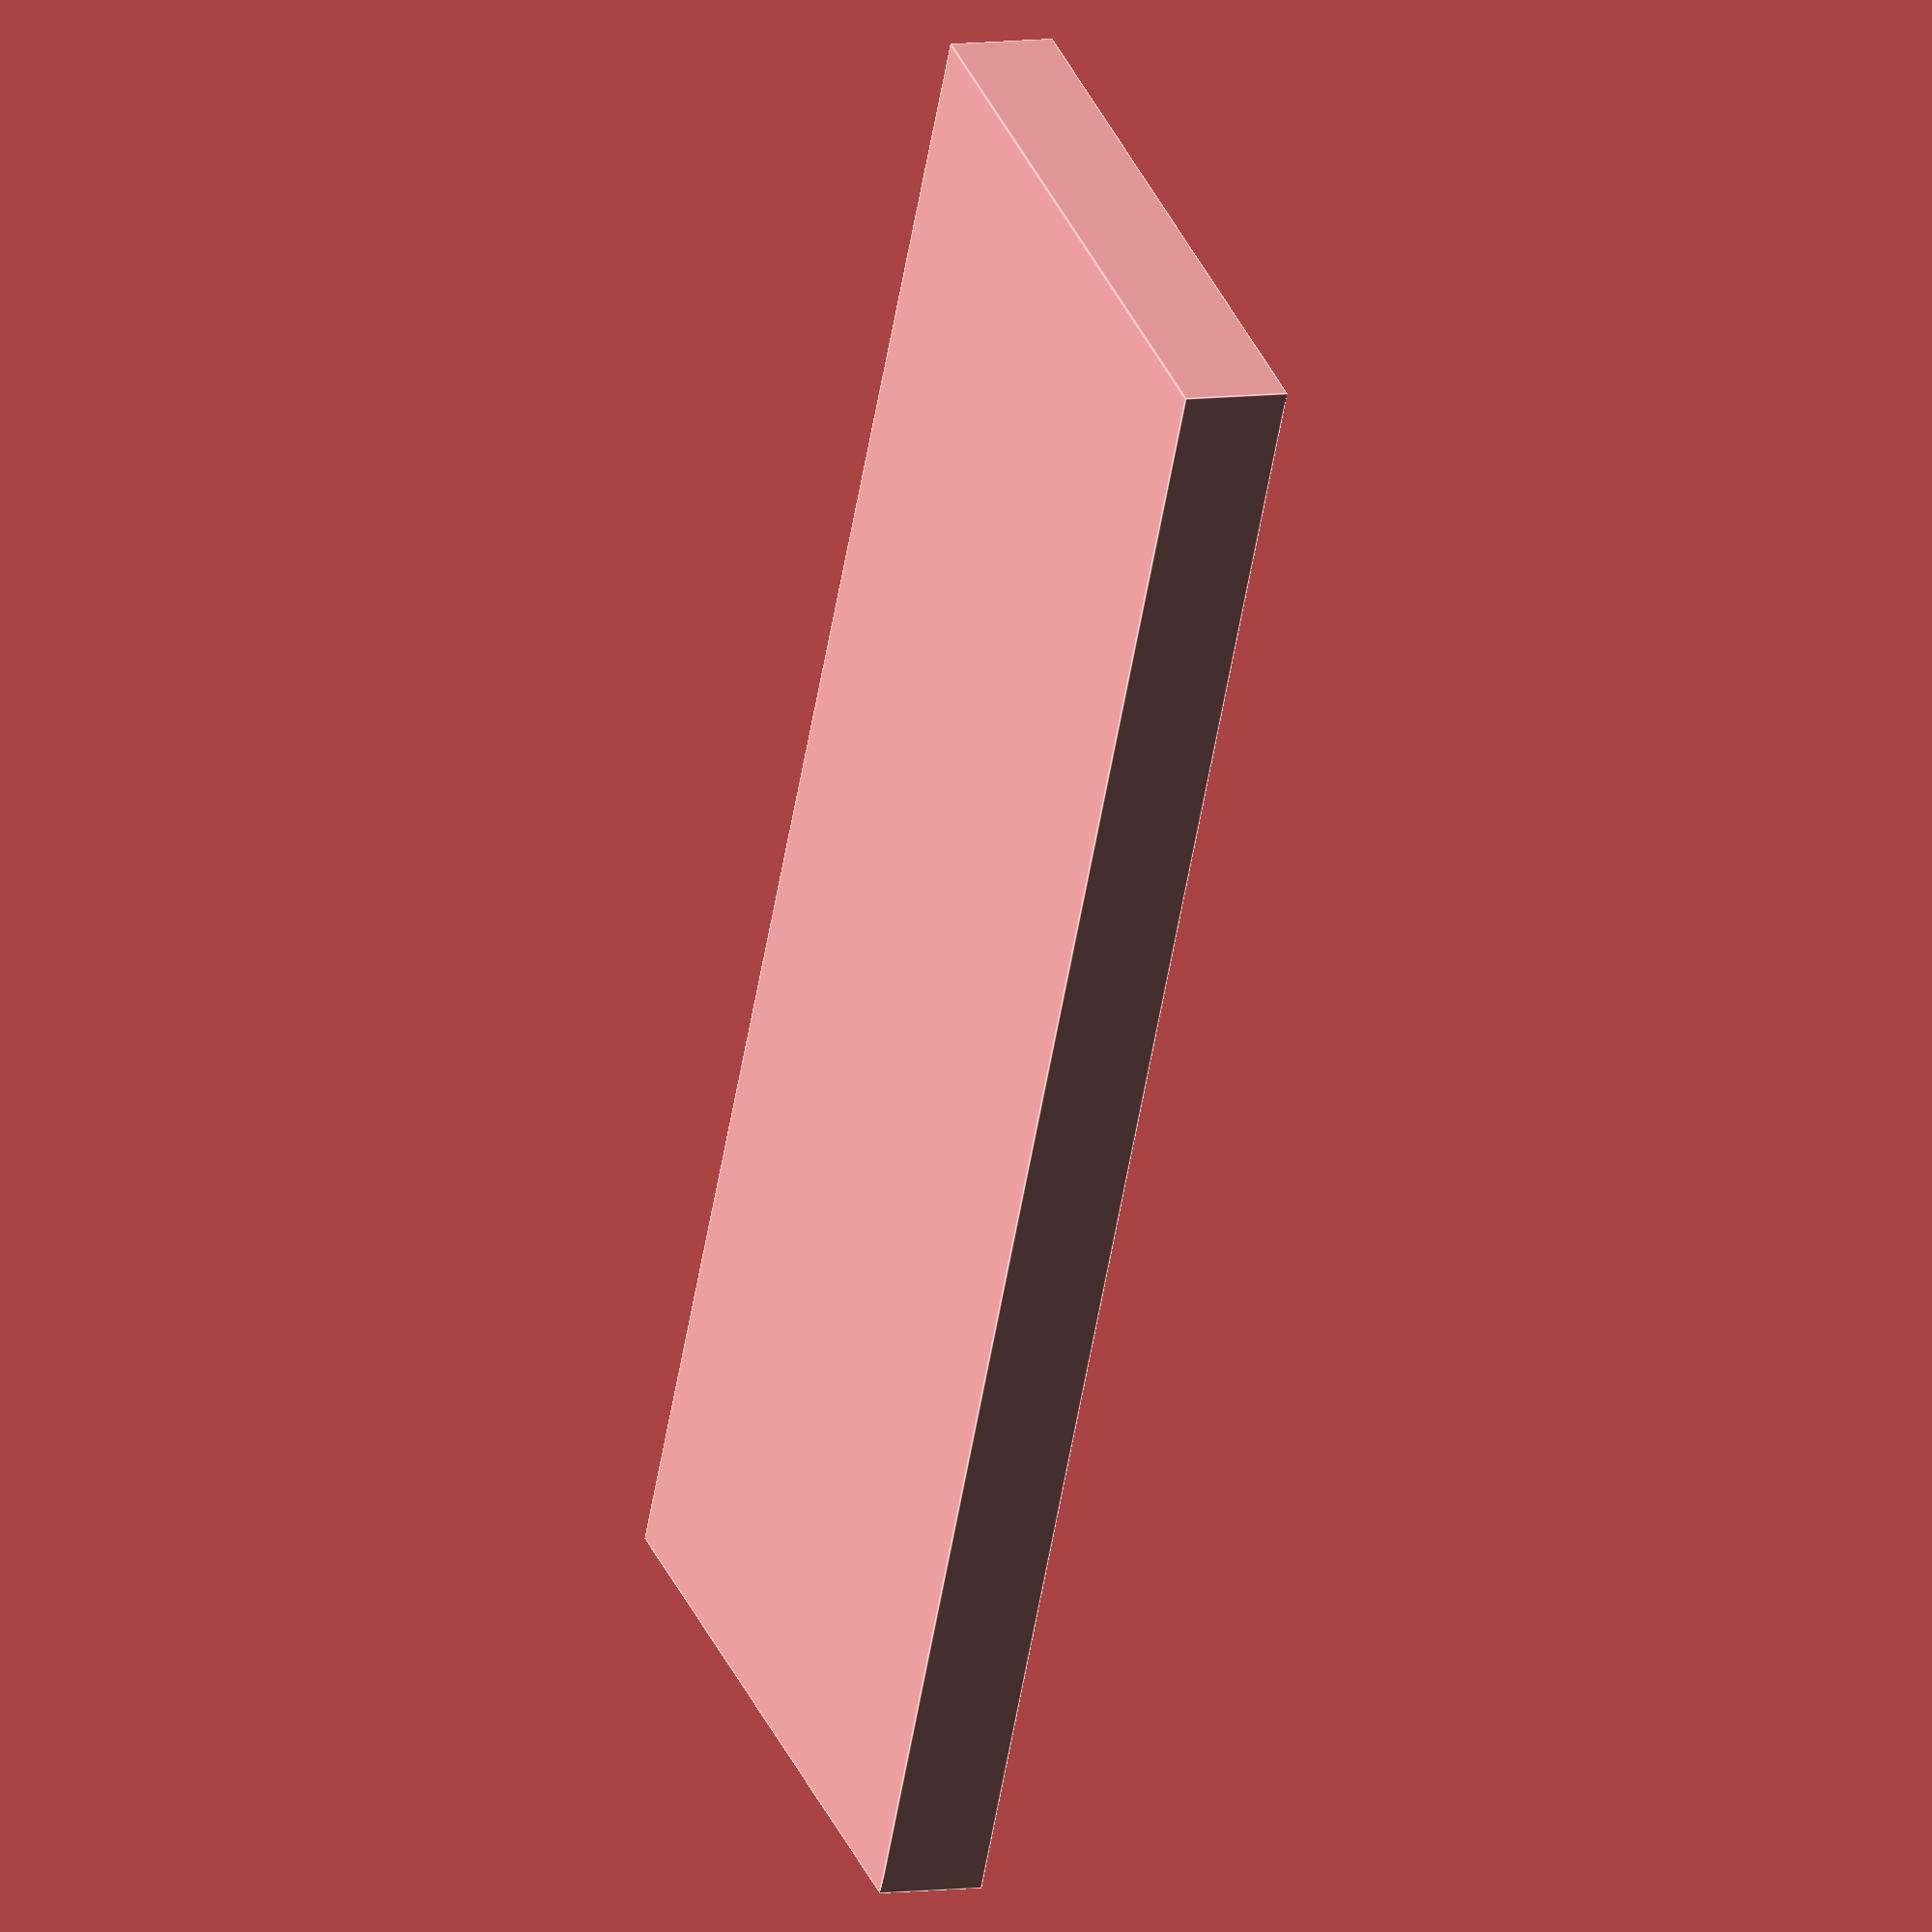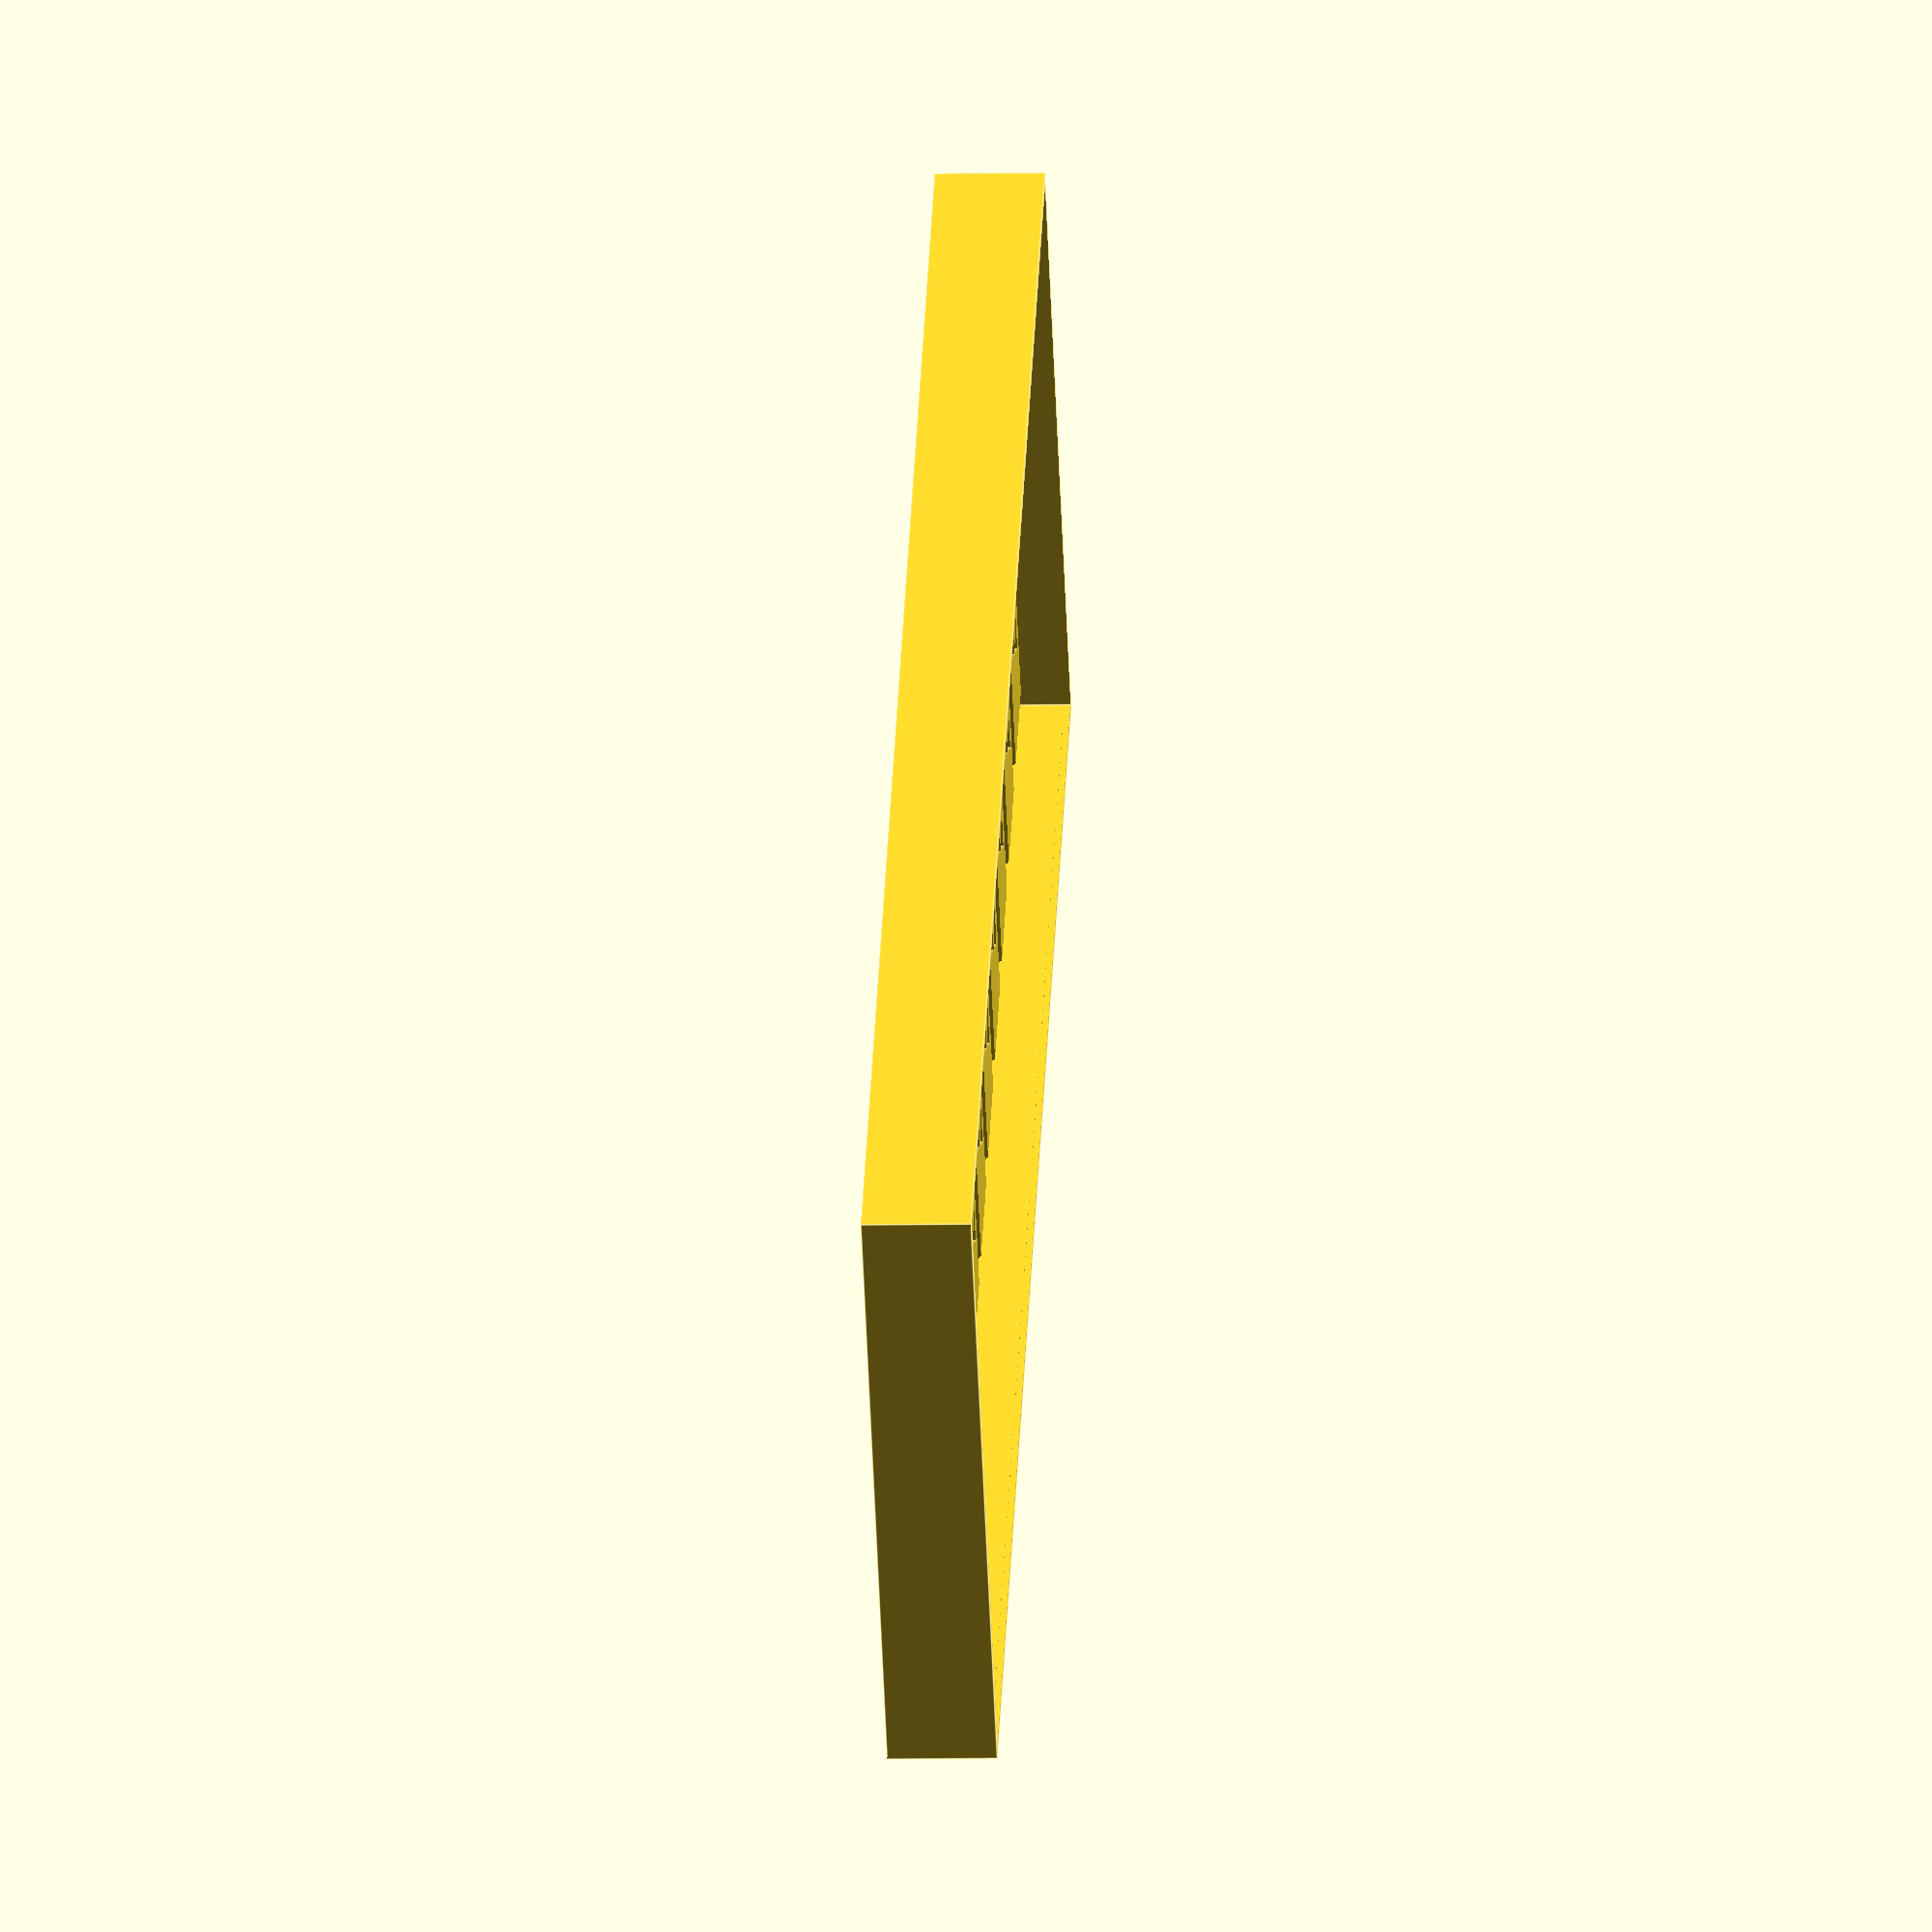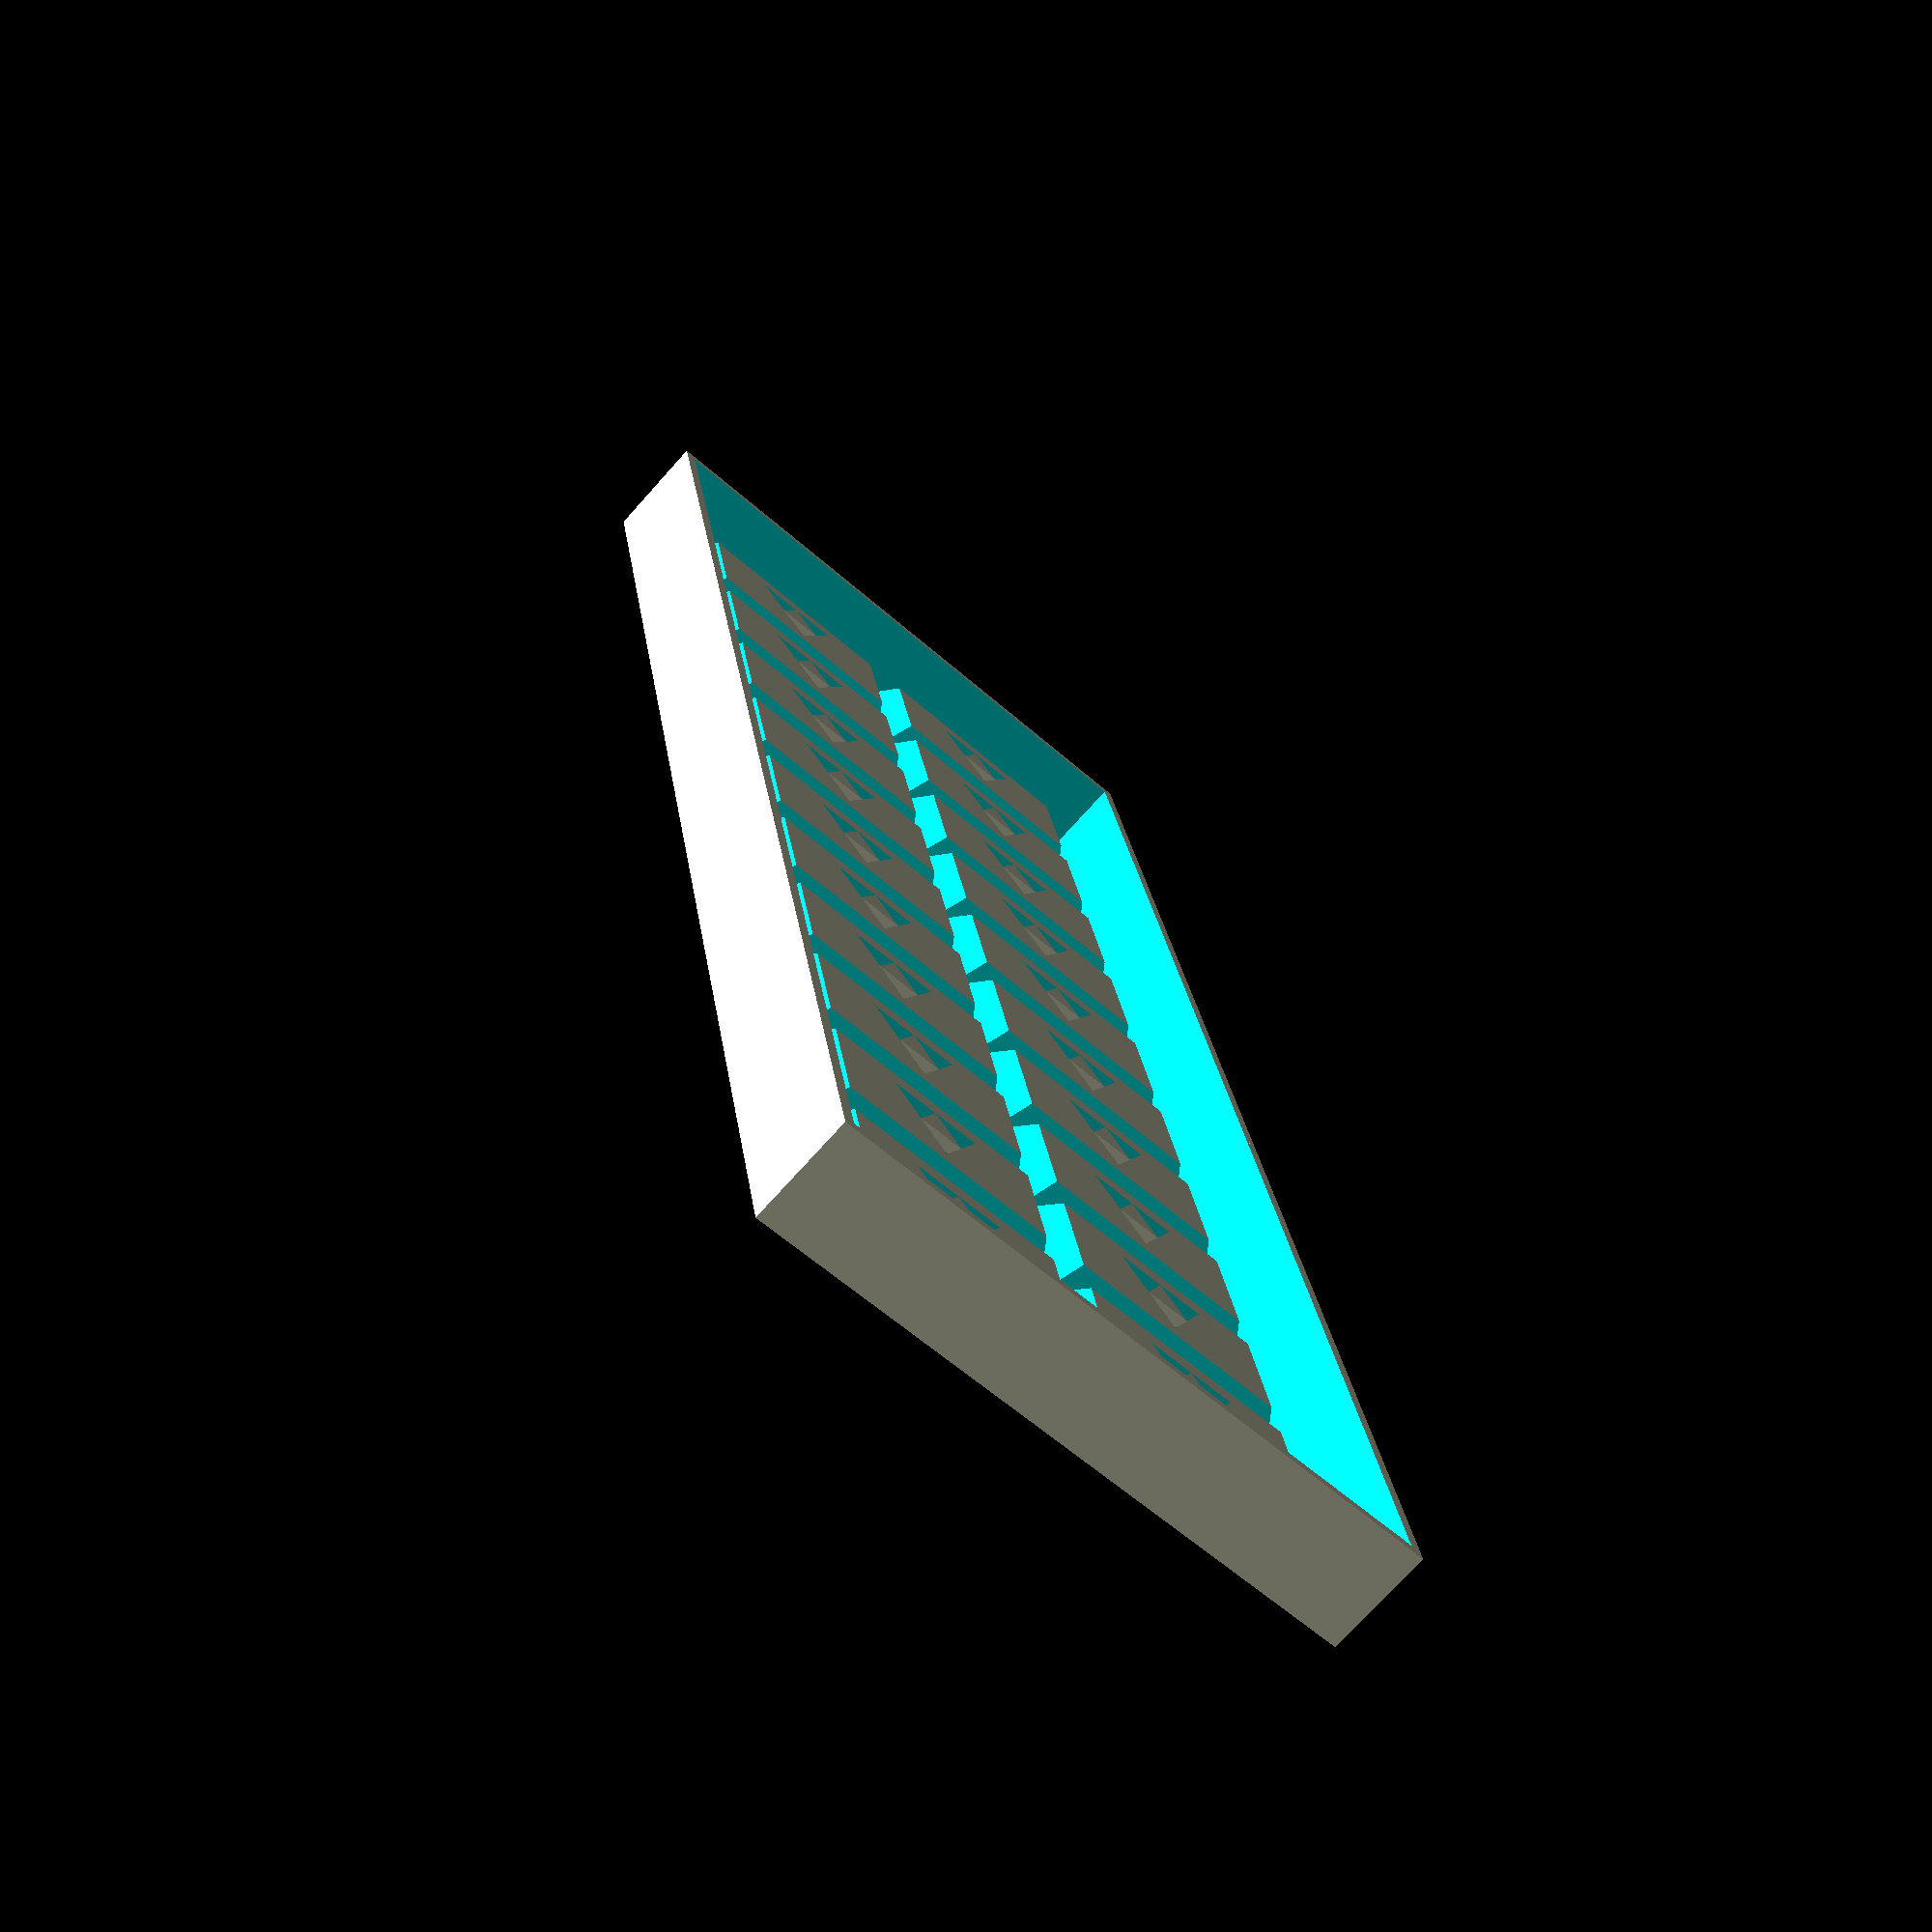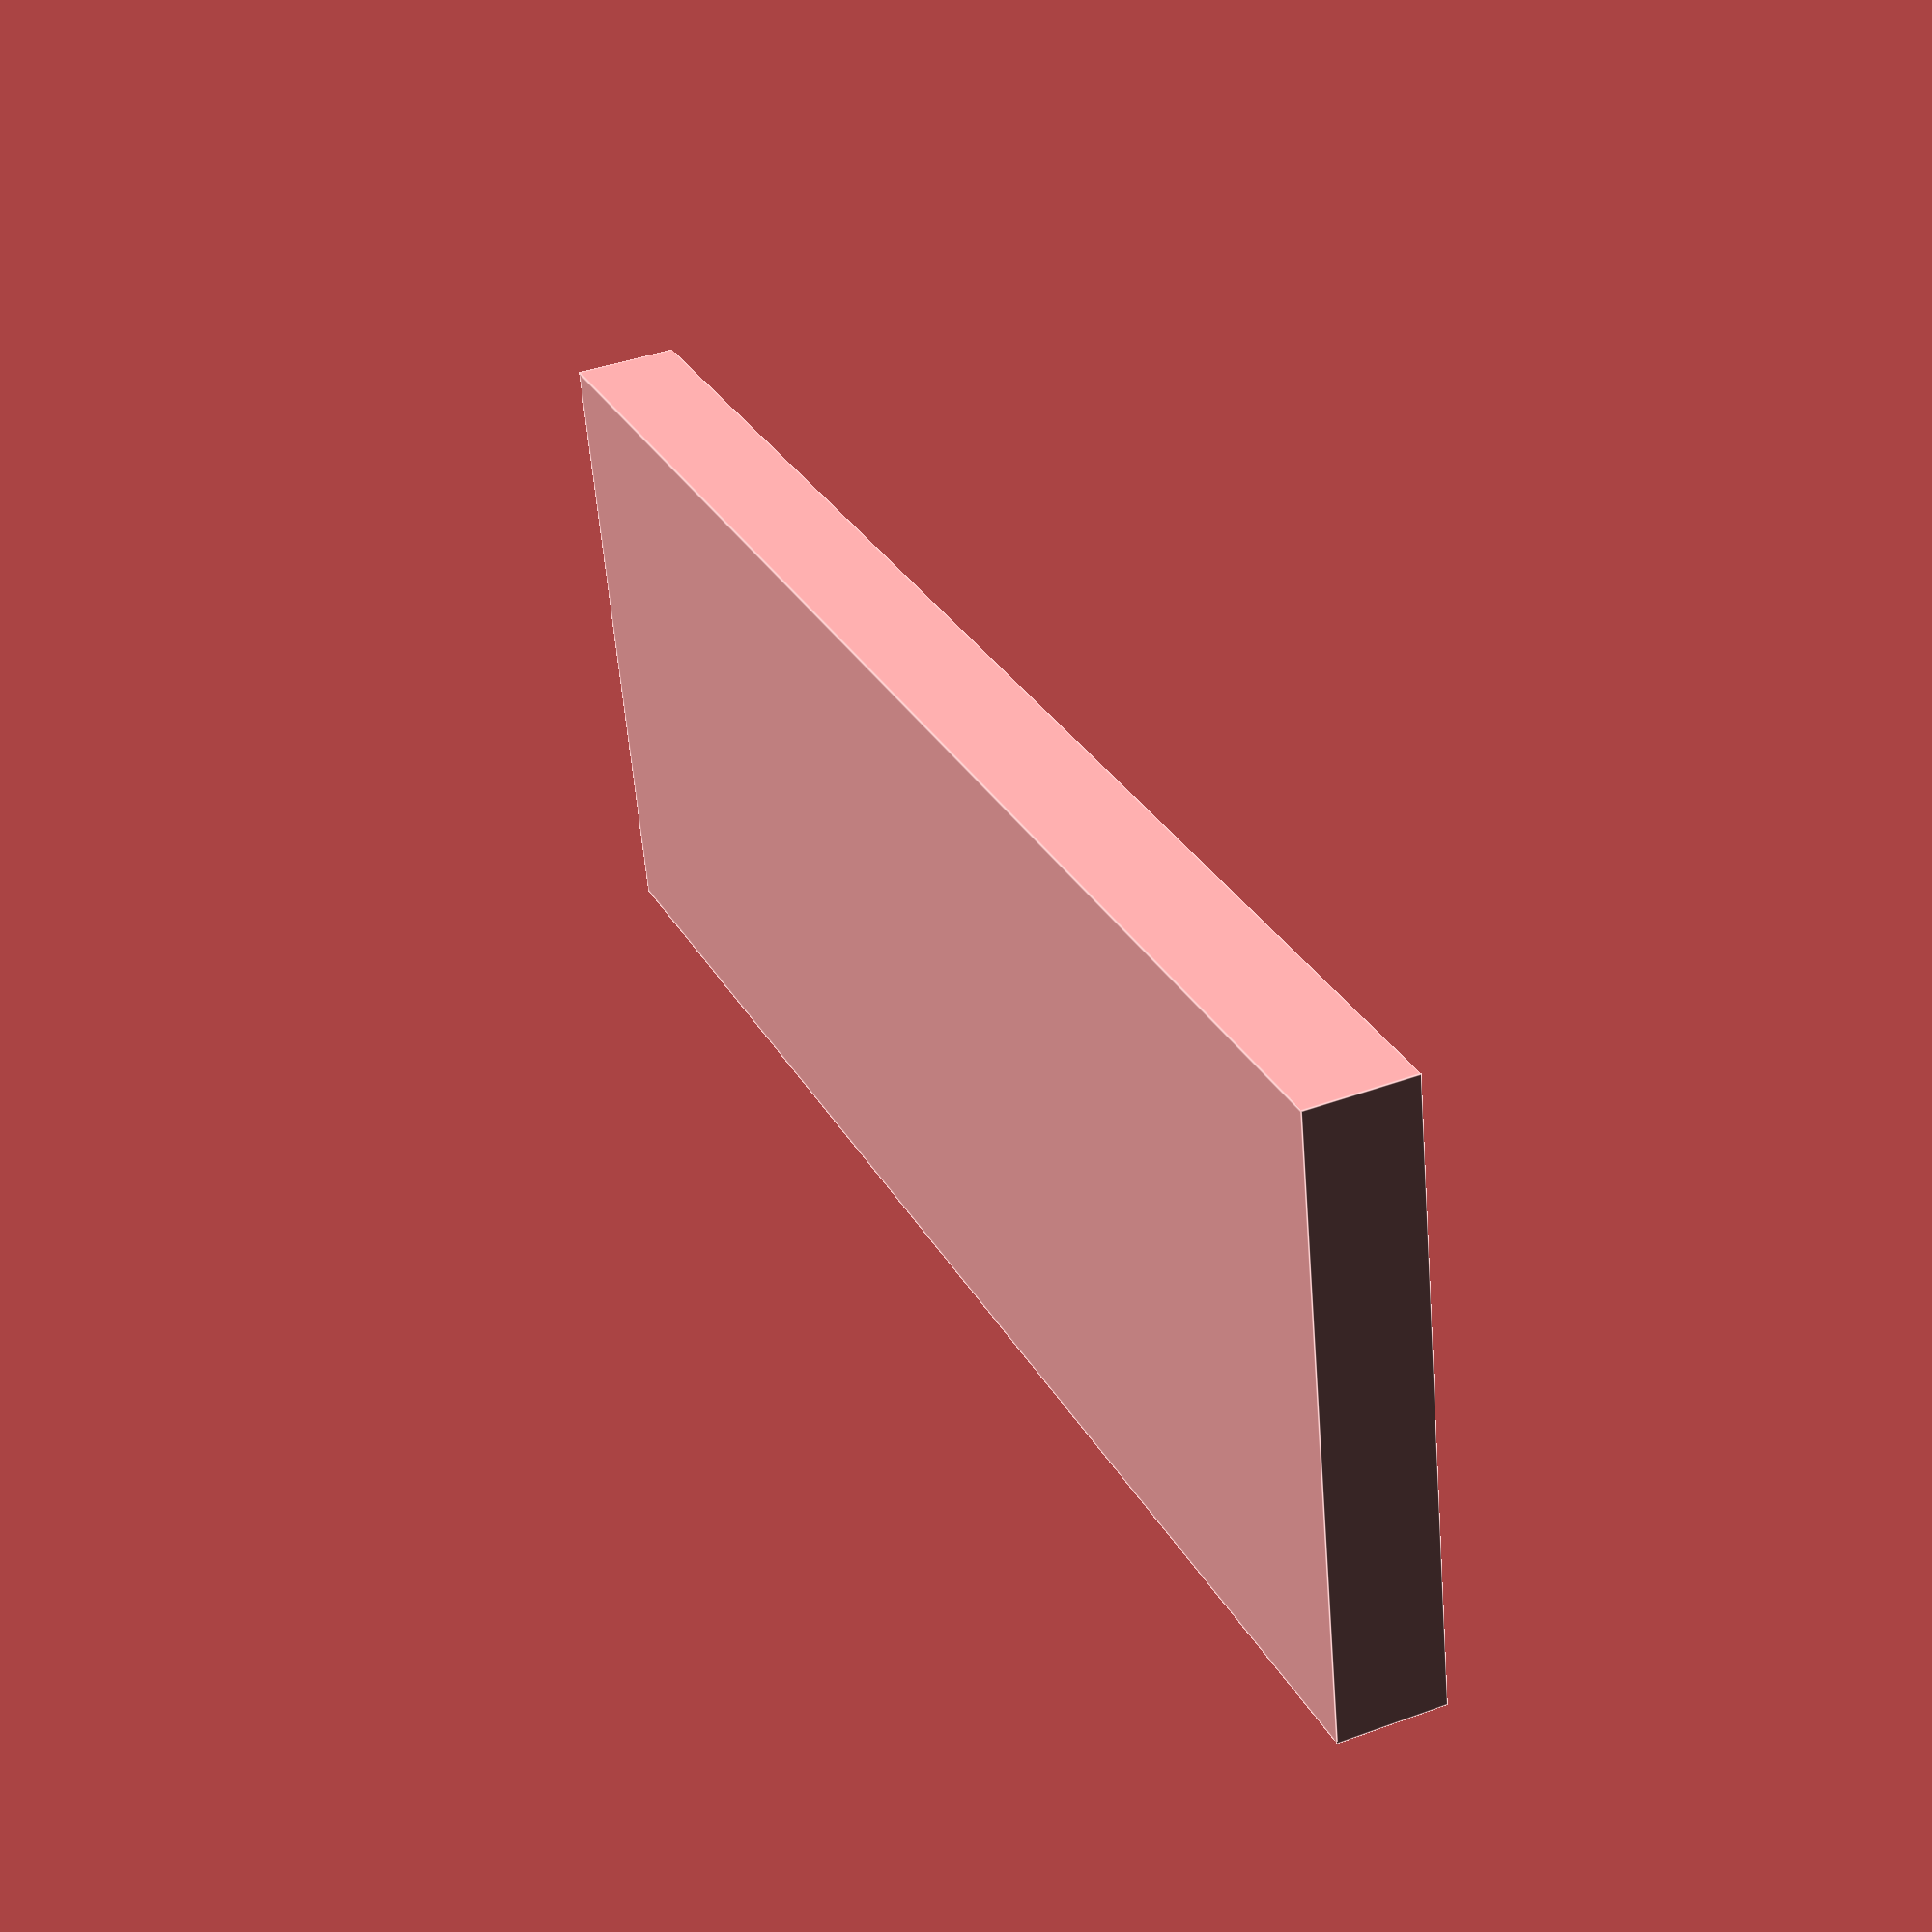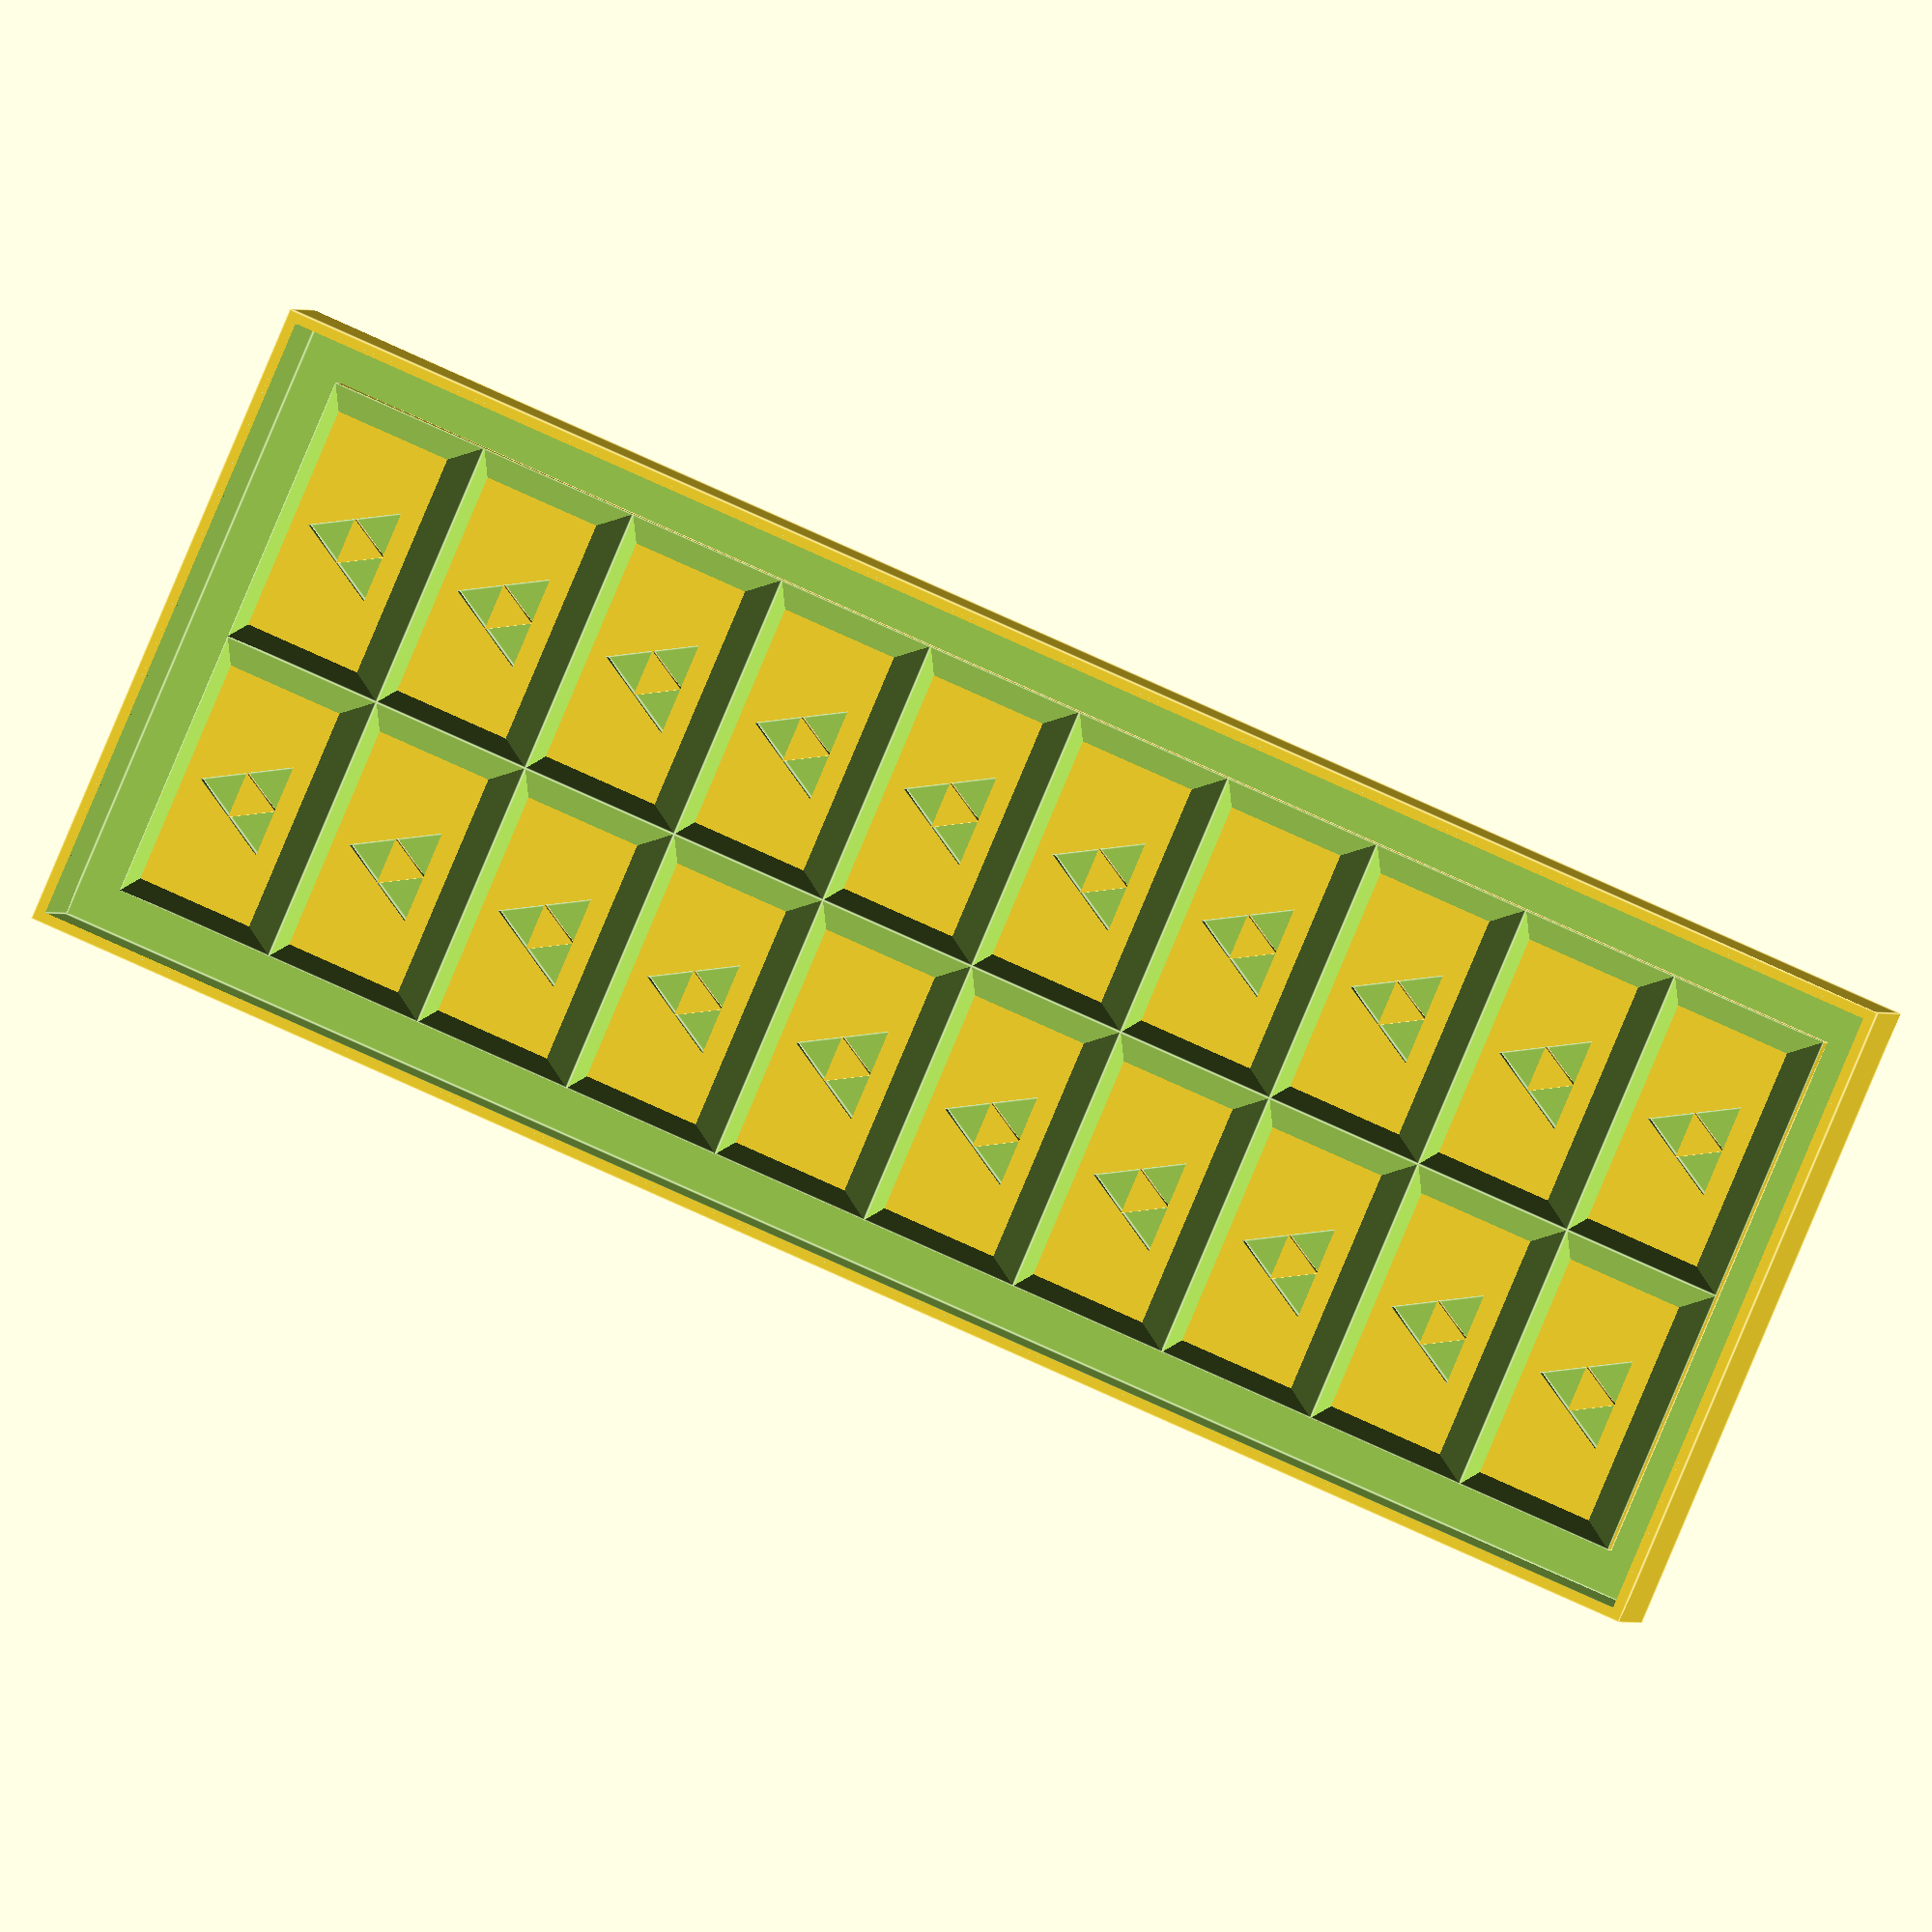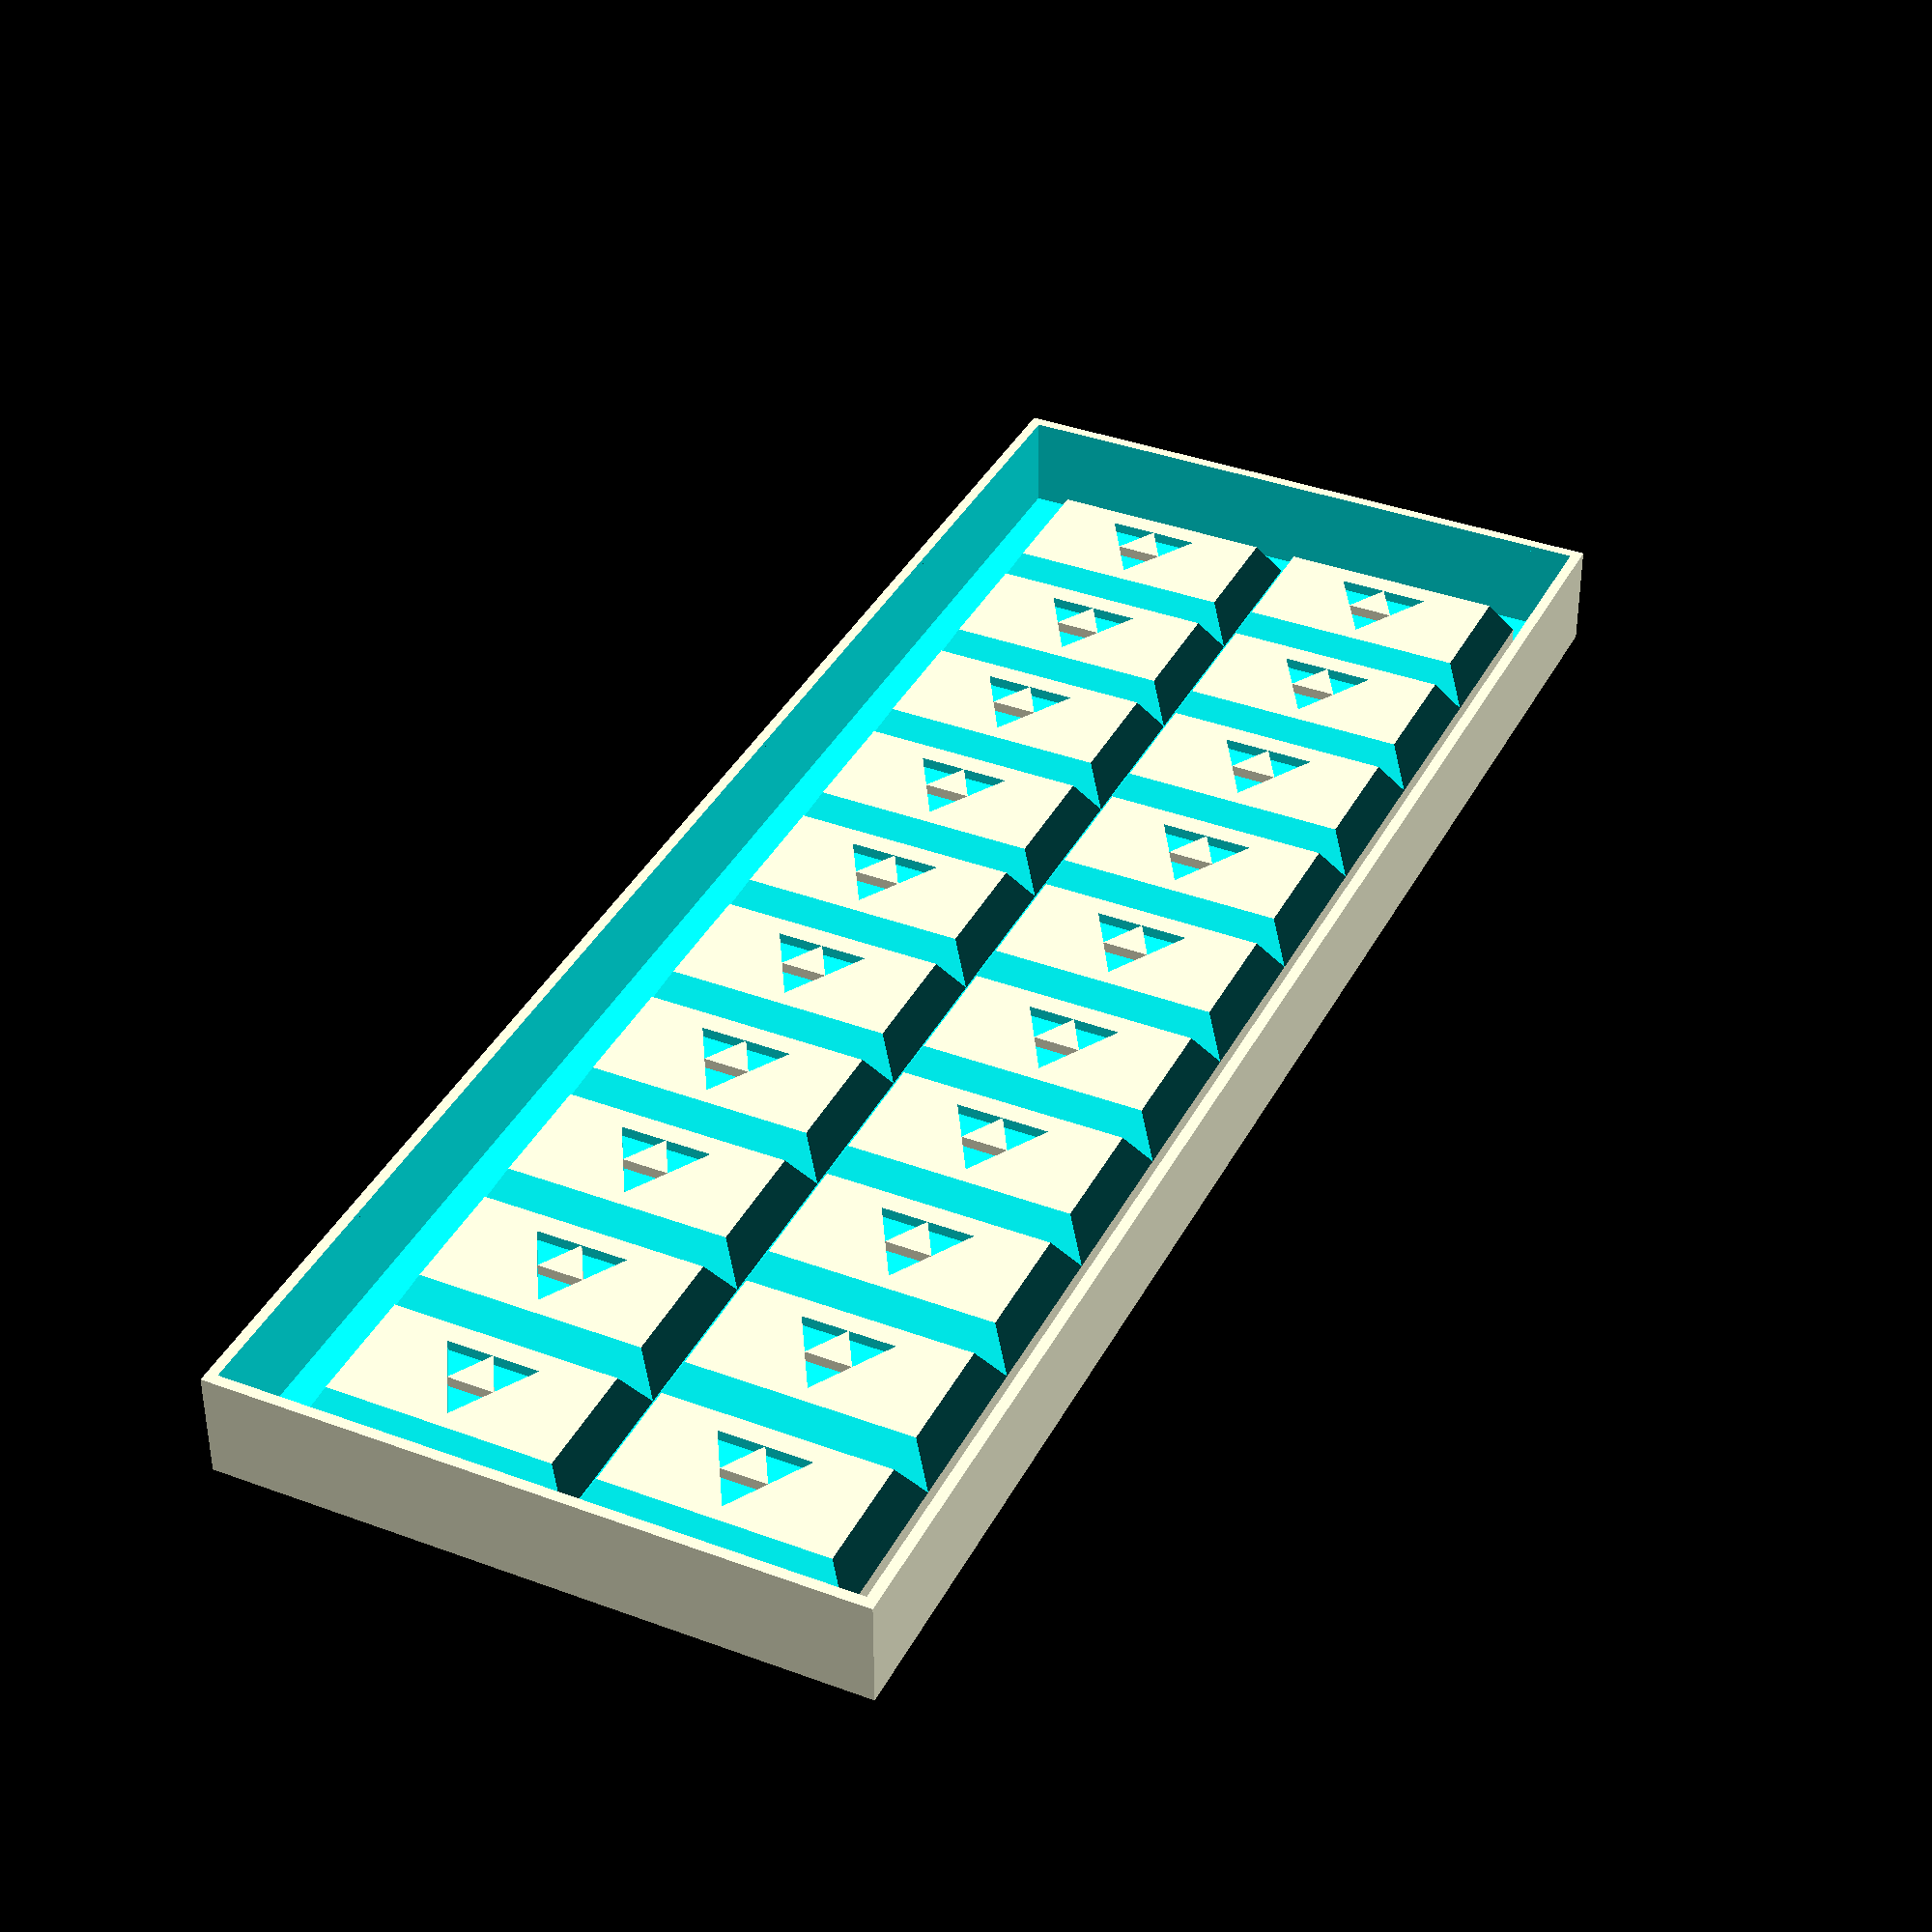
<openscad>
$fn=3;

union(){
	translate([-4,-4,-4]) difference(){
		translate([-1,-1,0]) cube([160,60,10]);
		translate([0,0,-1]) cube([158,58,10]);
	}

	difference(){
		cube([150,50,5]);
		for (i = [0:10]){
			translate([i*15,-0.5,-1.5]) rotate([-90,-90,0]) cylinder(h=51, r=5);
		}
		for (i = [0:2]){
			translate([-0.5,i*25,-1.5]) rotate([180,-90,0]) cylinder(h=151, r=5);
		}
		difference(){
			for (i = [0:1]){
				for (j = [0:9]){
					translate([j*15+6.5,i*25+12.5,-0.5]) difference(){
						cylinder(h=1.5,r=5);
						rotate([0,0,180]) cylinder(h=1.5, r=2.51);
					}
				}
			}
		}
	}
}

</openscad>
<views>
elev=173.1 azim=296.0 roll=113.2 proj=o view=edges
elev=187.1 azim=223.5 roll=86.7 proj=o view=edges
elev=72.5 azim=99.6 roll=138.3 proj=p view=wireframe
elev=138.6 azim=348.2 roll=113.9 proj=p view=edges
elev=0.4 azim=336.5 roll=192.2 proj=o view=edges
elev=51.7 azim=64.7 roll=180.2 proj=p view=wireframe
</views>
